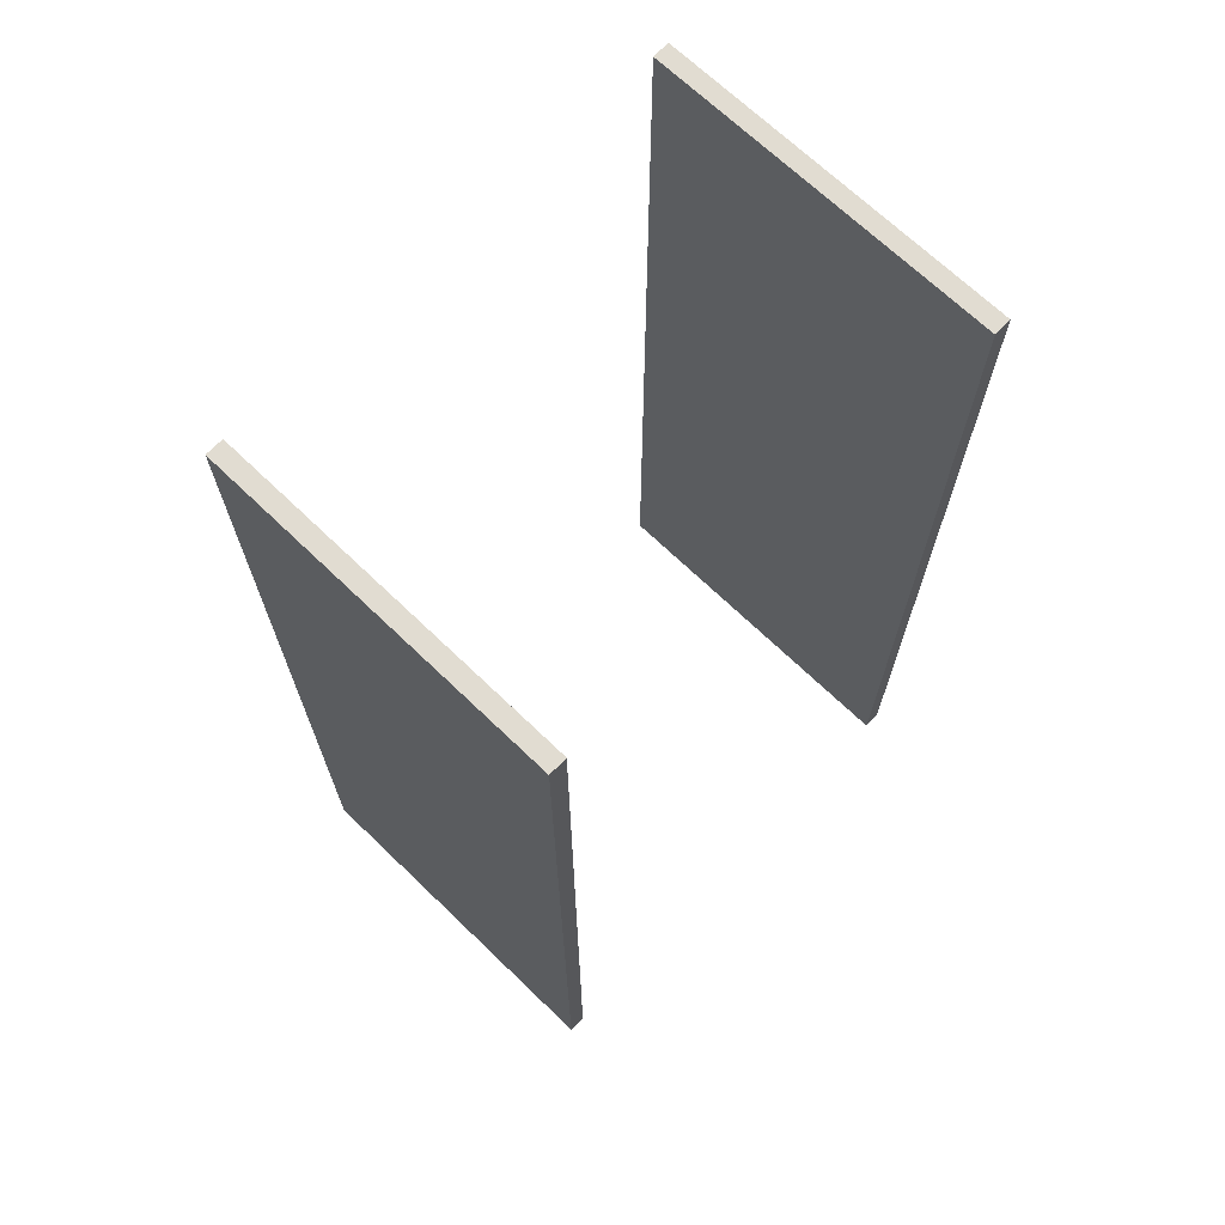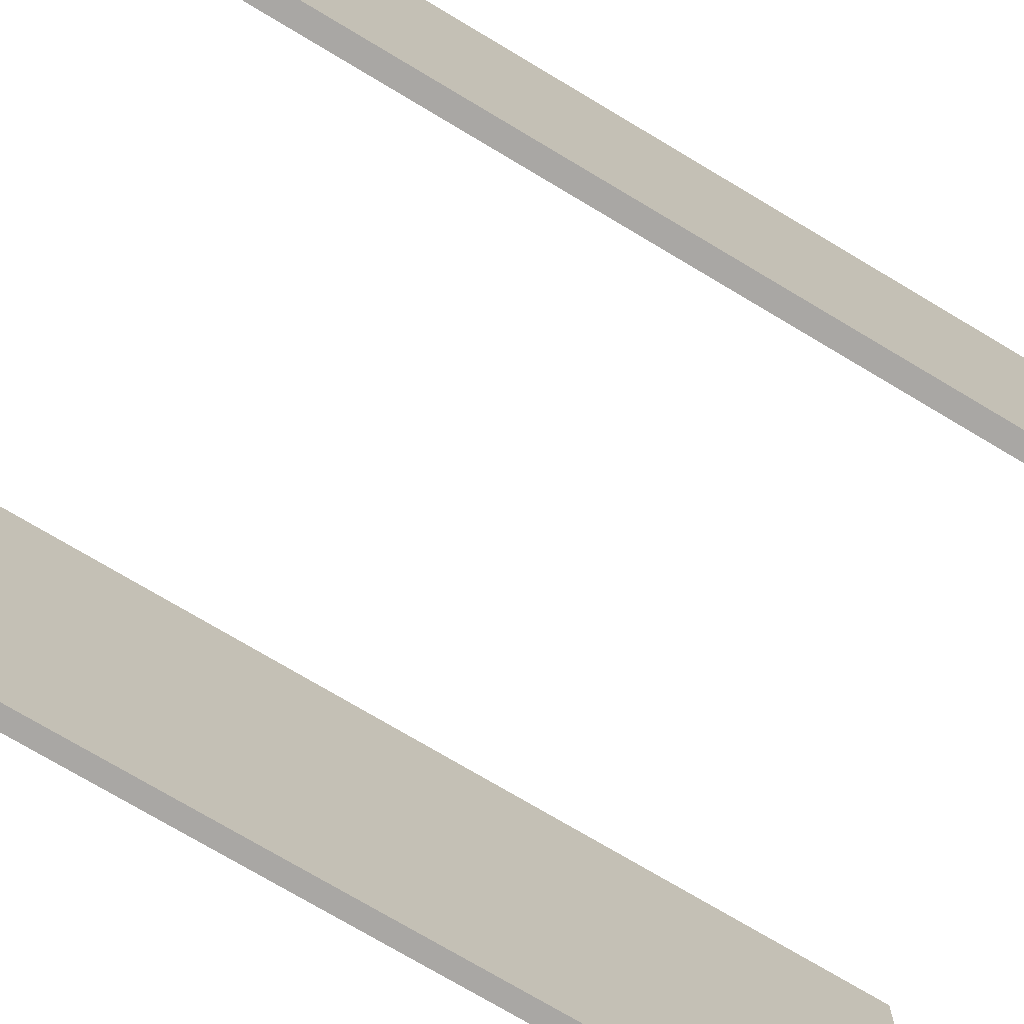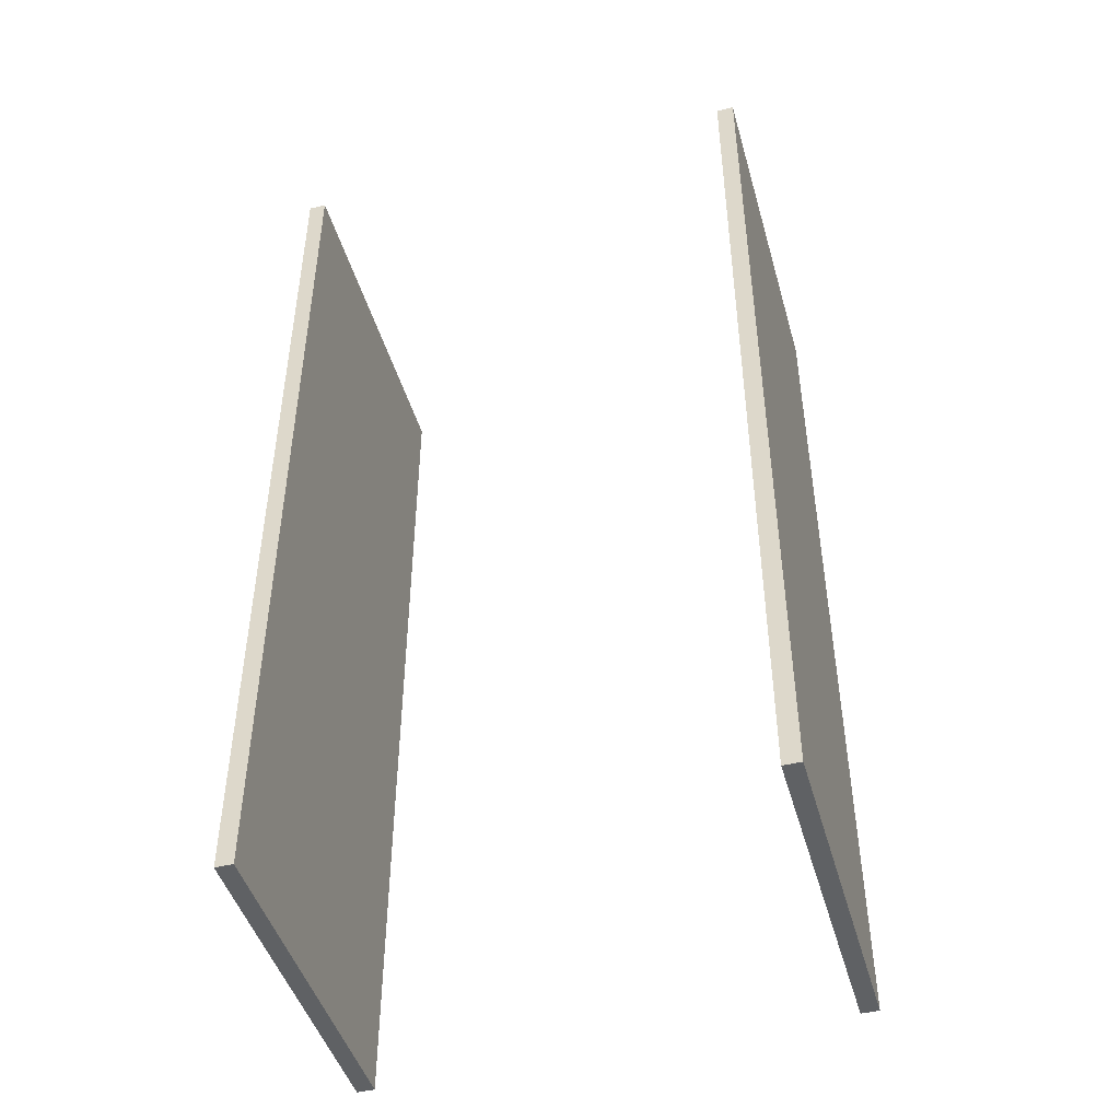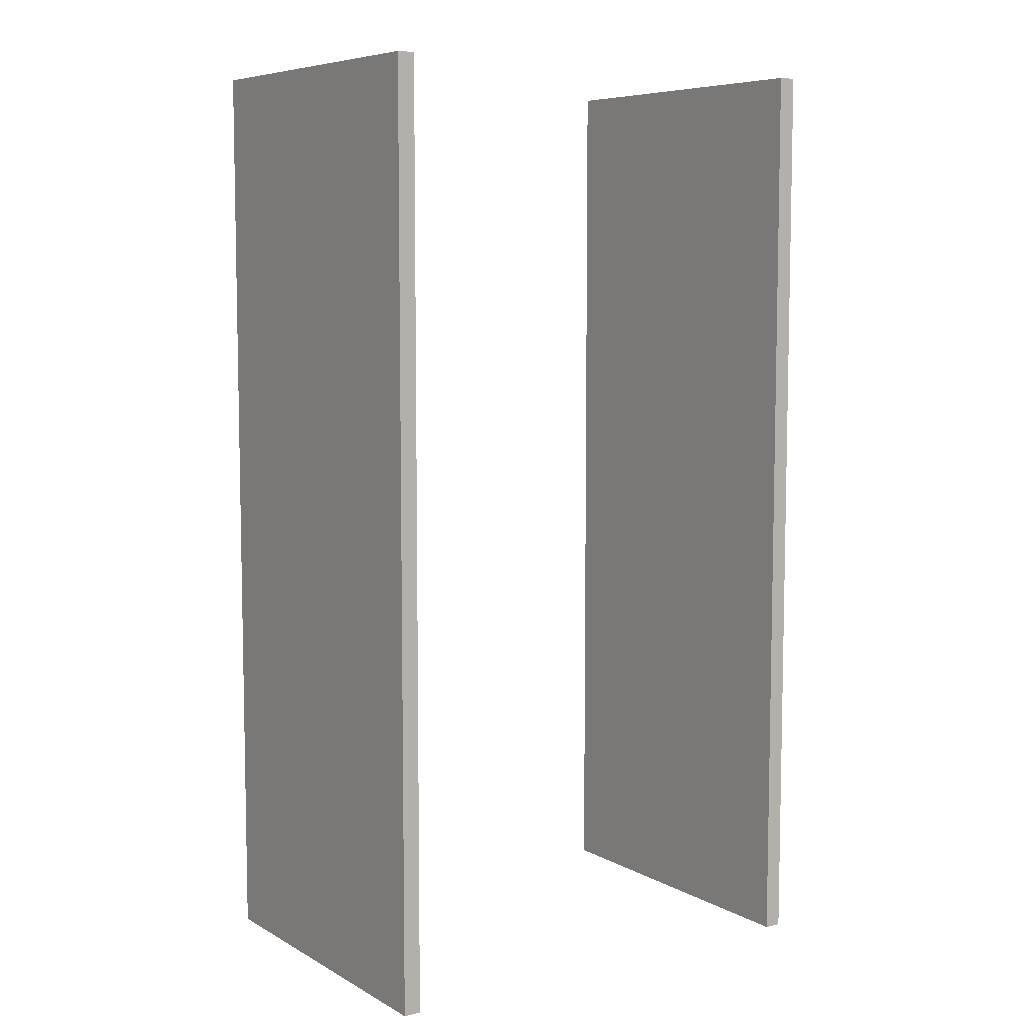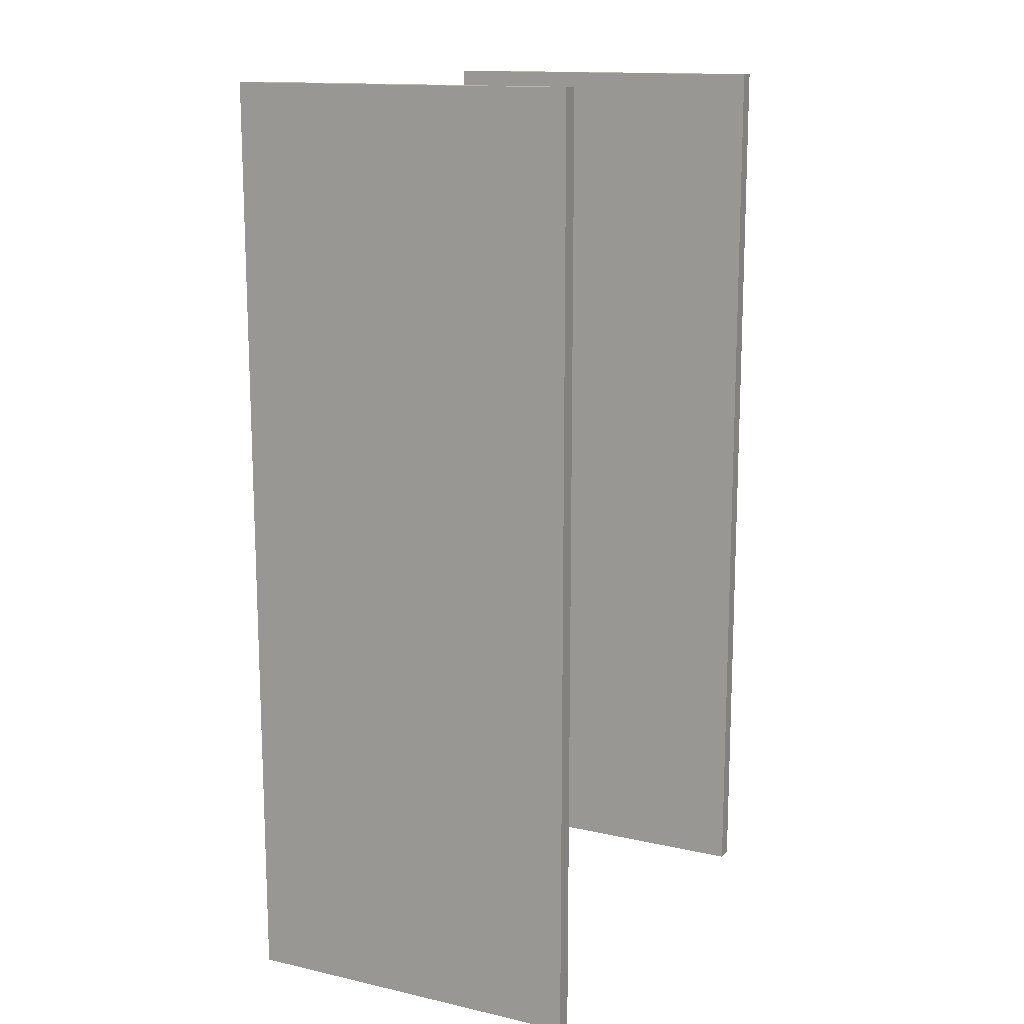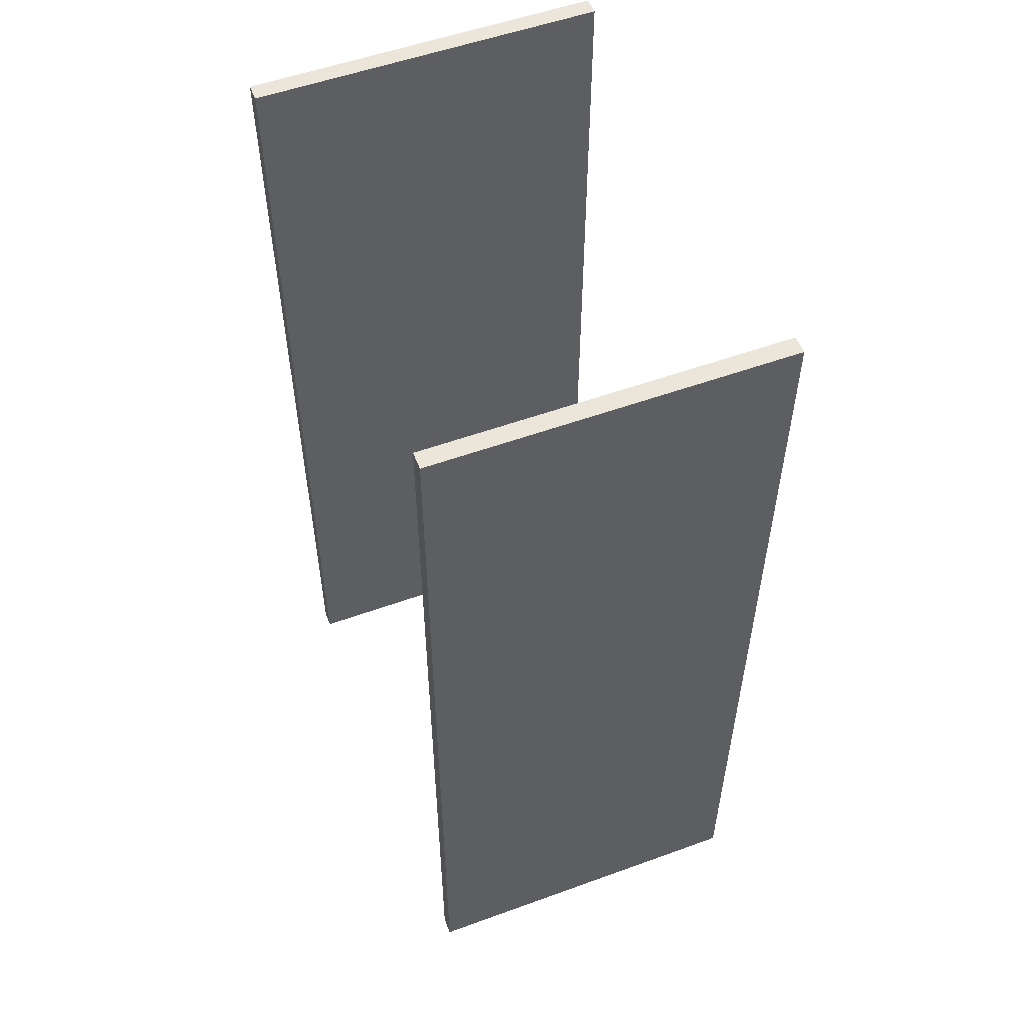
<metadata>
{"format":"obj","ext":"obj","renderer":"f3d","projection":"perspective","resolution":1024,"background":"white","views":[{"elev":69.2,"azim":-46.1,"up":"+Y"},{"elev":-74.7,"azim":59.2,"up":"+Z"},{"elev":-46.0,"azim":-164.3,"up":"+Y"},{"elev":7.2,"azim":146.2,"up":"+Y"},{"elev":14.2,"azim":116.2,"up":"+Y"},{"elev":54.4,"azim":69.0,"up":"+Y"}]}
</metadata>
<code>
v 1.905 0 -38.1
v -1.776e-15 0 -38.1
v -1.776e-15 101.9 -38.1
v 1.905 101.9 -38.1
v -1.776e-15 0 0
v 1.905 0 0
v 1.905 101.9 0
v -1.776e-15 101.9 0
v 1.905 0 0
v -1.776e-15 0 0
v -1.776e-15 0 -38.1
v 1.905 0 -38.1
v -1.776e-15 0 0
v -1.776e-15 101.9 0
v -1.776e-15 101.9 -38.1
v -1.776e-15 0 -38.1
v -1.776e-15 101.9 0
v 1.905 101.9 0
v 1.905 101.9 -38.1
v -1.776e-15 101.9 -38.1
v 1.905 101.9 0
v 1.905 0 0
v 1.905 0 -38.1
v 1.905 101.9 -38.1
v 53.34 101.9 -38.1
v 53.34 0 -38.1
v 51.44 0 -38.1
v 51.44 101.9 -38.1
v 53.34 0 0
v 53.34 101.9 0
v 51.44 101.9 0
v 51.44 0 0
v 53.34 101.9 0
v 53.34 0 0
v 53.34 0 -38.1
v 53.34 101.9 -38.1
v 53.34 0 0
v 51.44 0 0
v 51.44 0 -38.1
v 53.34 0 -38.1
v 51.44 0 0
v 51.44 101.9 0
v 51.44 101.9 -38.1
v 51.44 0 -38.1
v 51.44 101.9 0
v 53.34 101.9 0
v 53.34 101.9 -38.1
v 51.44 101.9 -38.1
f 1 2 4
f 4 2 3
f 5 6 8
f 8 6 7
f 9 10 12
f 12 10 11
f 13 14 16
f 16 14 15
f 17 18 20
f 20 18 19
f 21 22 24
f 24 22 23
f 26 27 25
f 25 27 28
f 30 31 29
f 29 31 32
f 33 34 36
f 36 34 35
f 37 38 40
f 40 38 39
f 41 42 44
f 44 42 43
f 45 46 48
f 48 46 47

</code>
